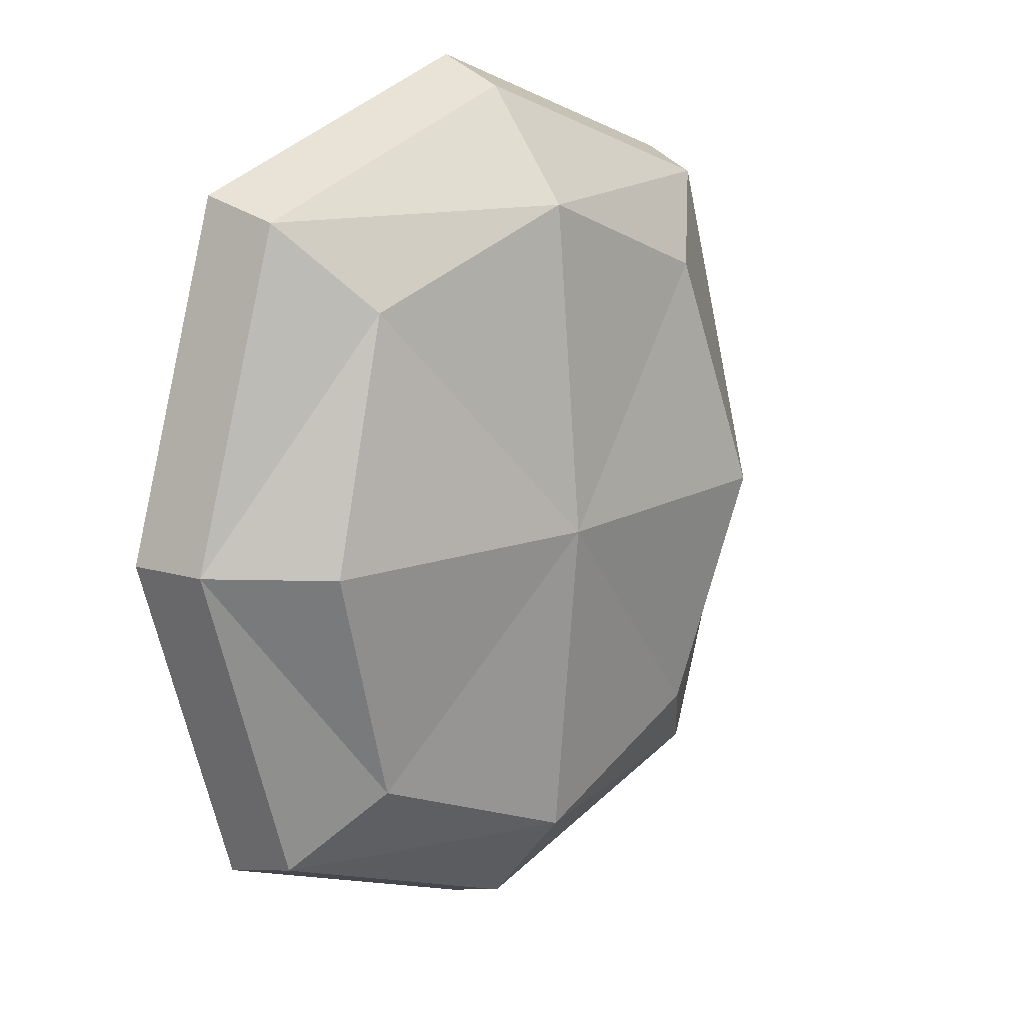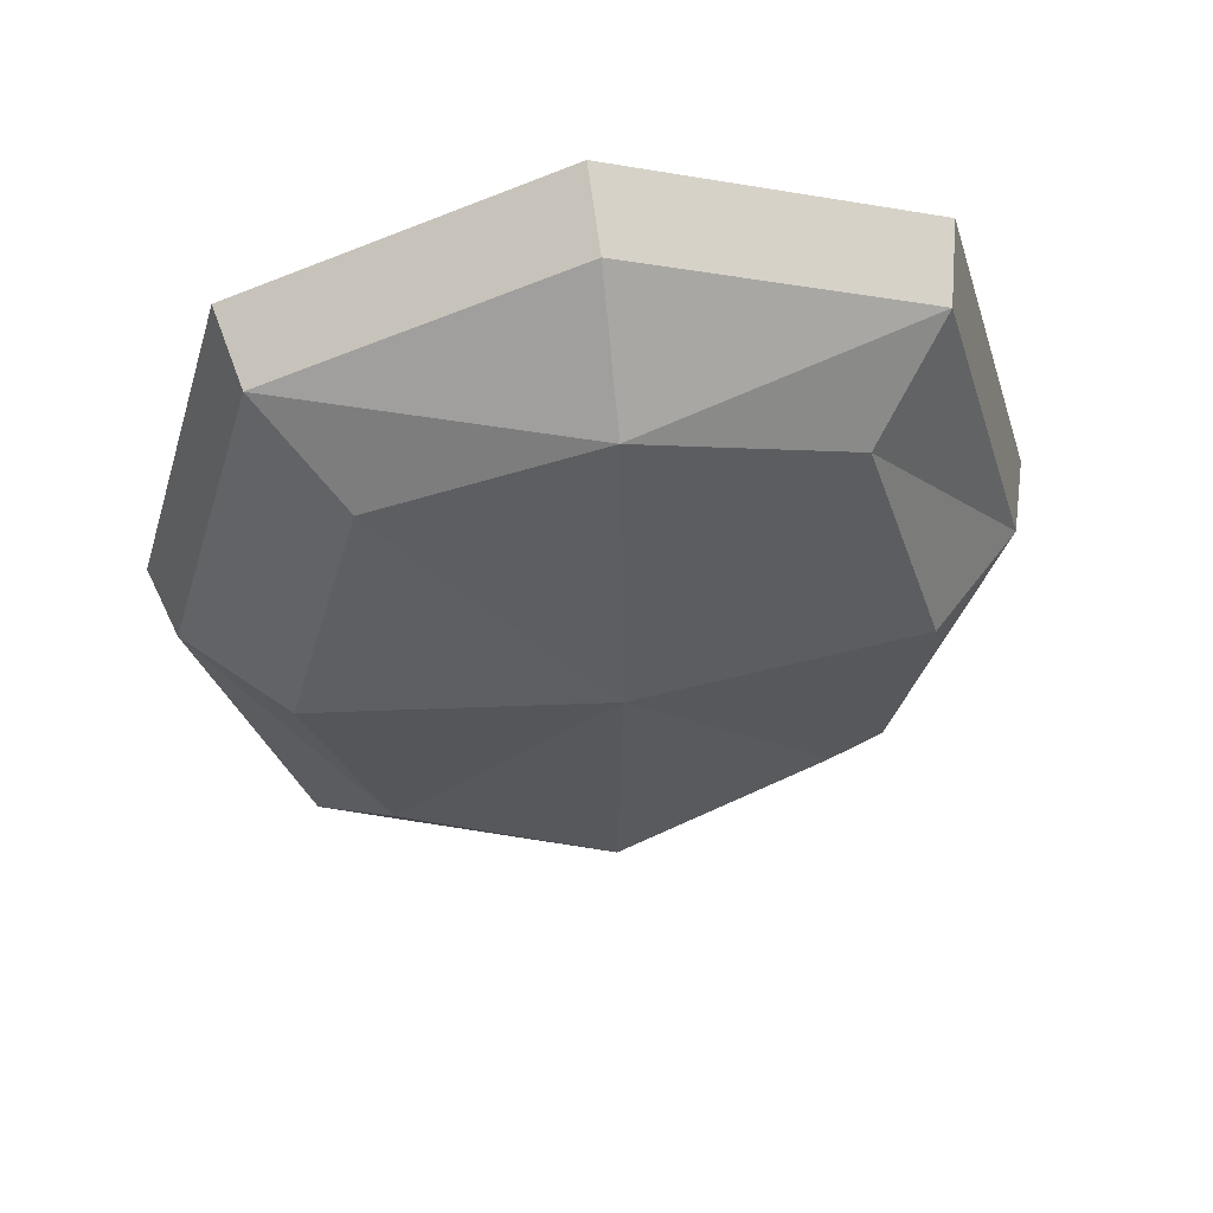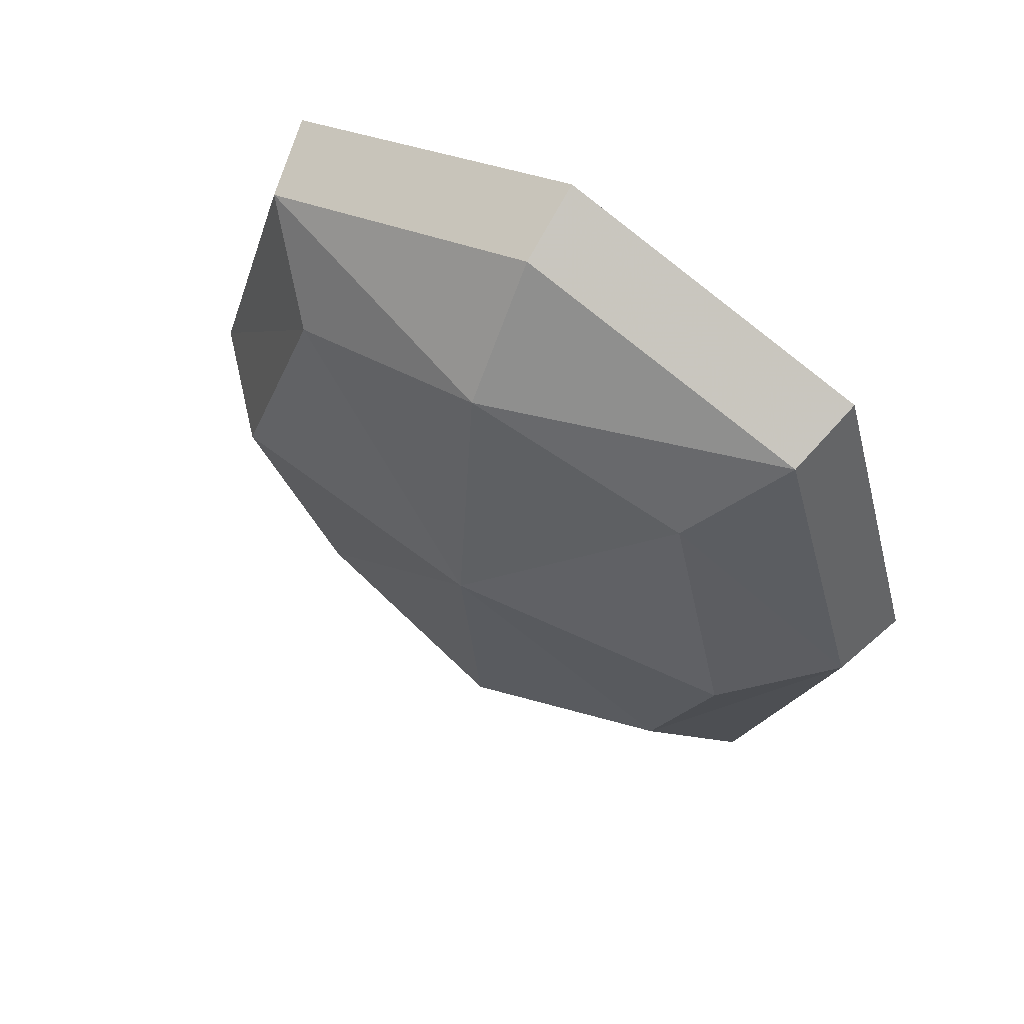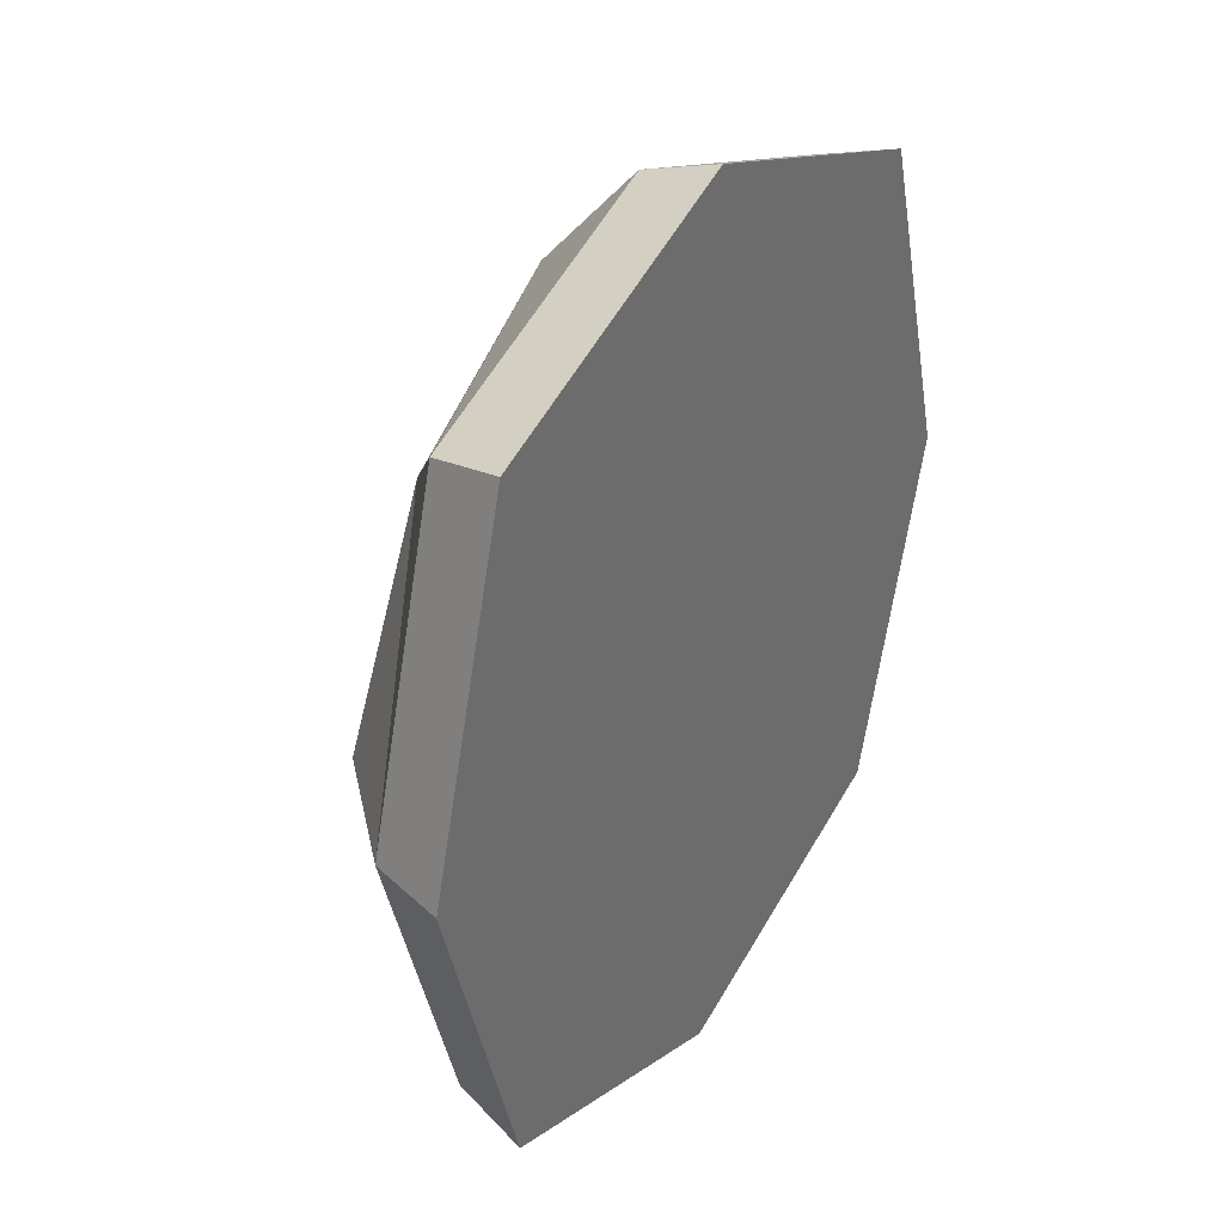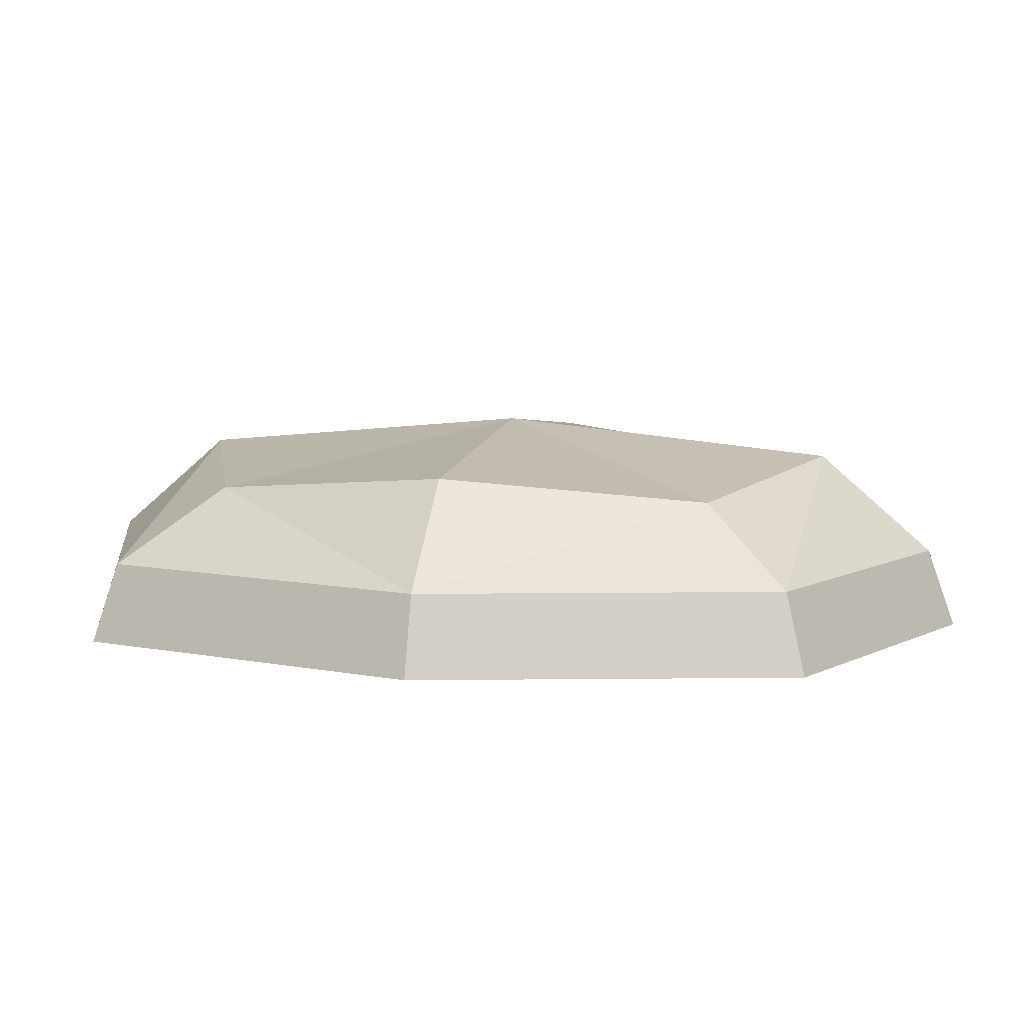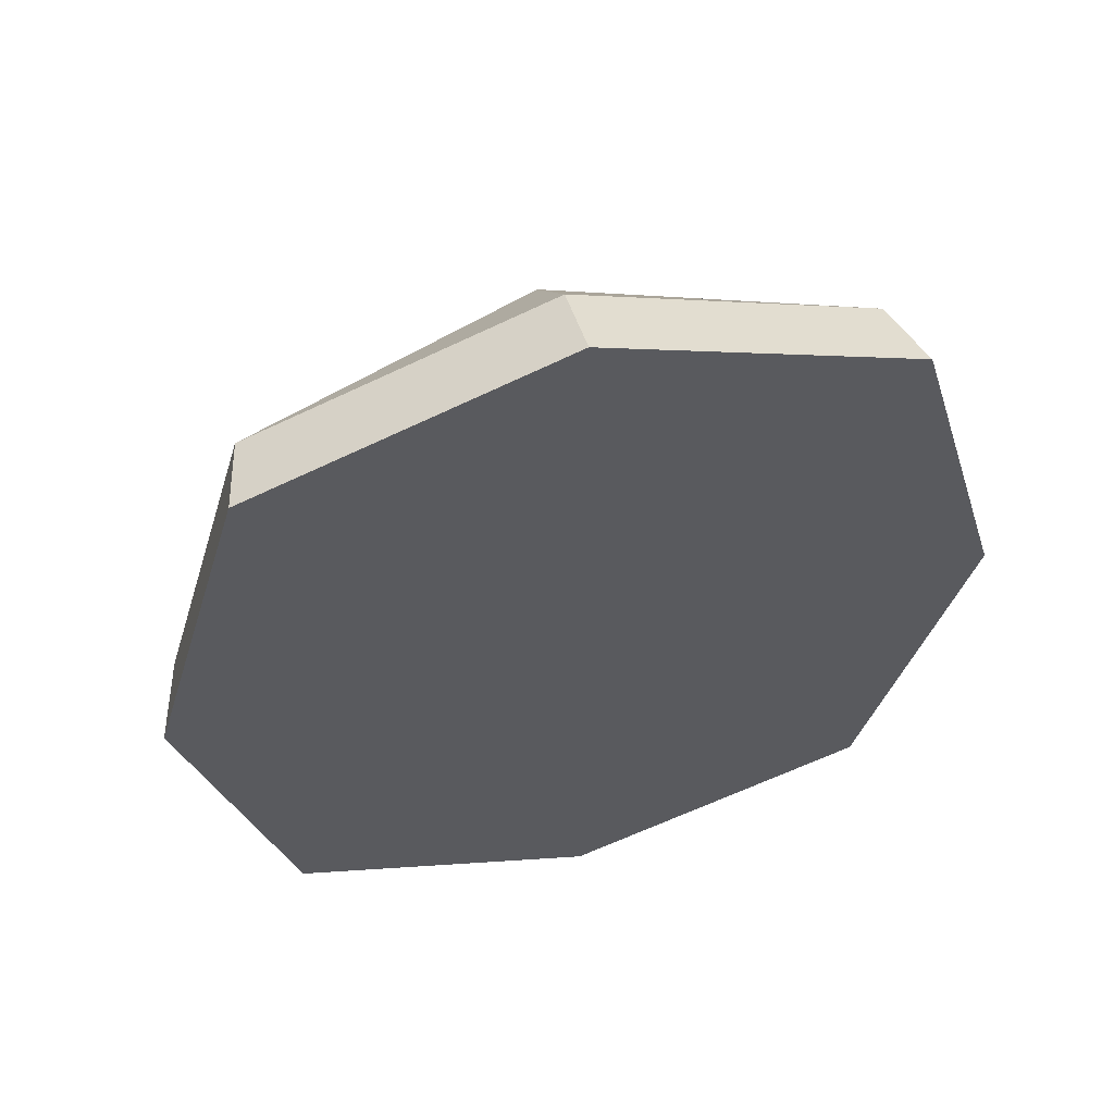
<metadata>
{"format":"obj","ext":"obj","renderer":"f3d","projection":"perspective","resolution":1024,"background":"white","views":[{"elev":15.8,"azim":-42.2,"up":"+Y"},{"elev":56.5,"azim":-8.6,"up":"+Y"},{"elev":62.7,"azim":31.8,"up":"+Y"},{"elev":36.9,"azim":123.1,"up":"+Y"},{"elev":7.8,"azim":104.1,"up":"+Z"},{"elev":58.0,"azim":165.6,"up":"+Y"}]}
</metadata>
<code>
v -0.1667 -0.1944 0.1156
v -0.1667 0.1944 0.1156
v 0.1667 0.1944 0.1156
v 0.1667 -0.1944 0.1156
v 0 0 0.16
v -0.3 0 0.06
v -0.225 0 0.135
v 0 0.35 0.06
v 0 0.2625 0.135
v 0.3 0 0.06
v 0.225 0 0.135
v 0 -0.35 0.06
v 0 -0.2625 0.135
v -0.225 -0.2625 0.06
v -0.225 0.2625 0.06
v 0.225 0.2625 0.06
v 0.225 -0.2625 0.06
v -0.318 0 0
v -0.2385 -0.2782 0
v 0 -0.371 0
v 0.2385 -0.2782 0
v 0.318 0 0
v 0.2385 0.2782 0
v 0 0.371 0
v -0.2385 0.2782 0
g none
f 1 7 5
f 13 1 5
f 5 7 2
f 5 2 9
f 5 9 3
f 5 3 11
f 13 5 4
f 4 5 11
f 14 6 1
f 1 6 7
f 7 6 2
f 6 15 2
f 2 15 9
f 9 15 8
f 9 8 16
f 3 9 16
f 4 11 10
f 17 4 10
f 11 3 10
f 10 3 16
f 13 14 1
f 12 14 13
f 13 4 17
f 12 13 17
f 20 18 19
f 20 21 18
f 21 22 18
f 18 22 25
f 22 23 24
f 22 24 25
f 19 18 14
f 14 18 6
f 20 19 14
f 20 14 12
f 20 12 17
f 20 17 21
f 21 17 22
f 17 10 22
f 10 16 22
f 22 16 23
f 16 24 23
f 16 8 24
f 15 25 24
f 15 24 8
f 18 25 15
f 6 18 15

</code>
